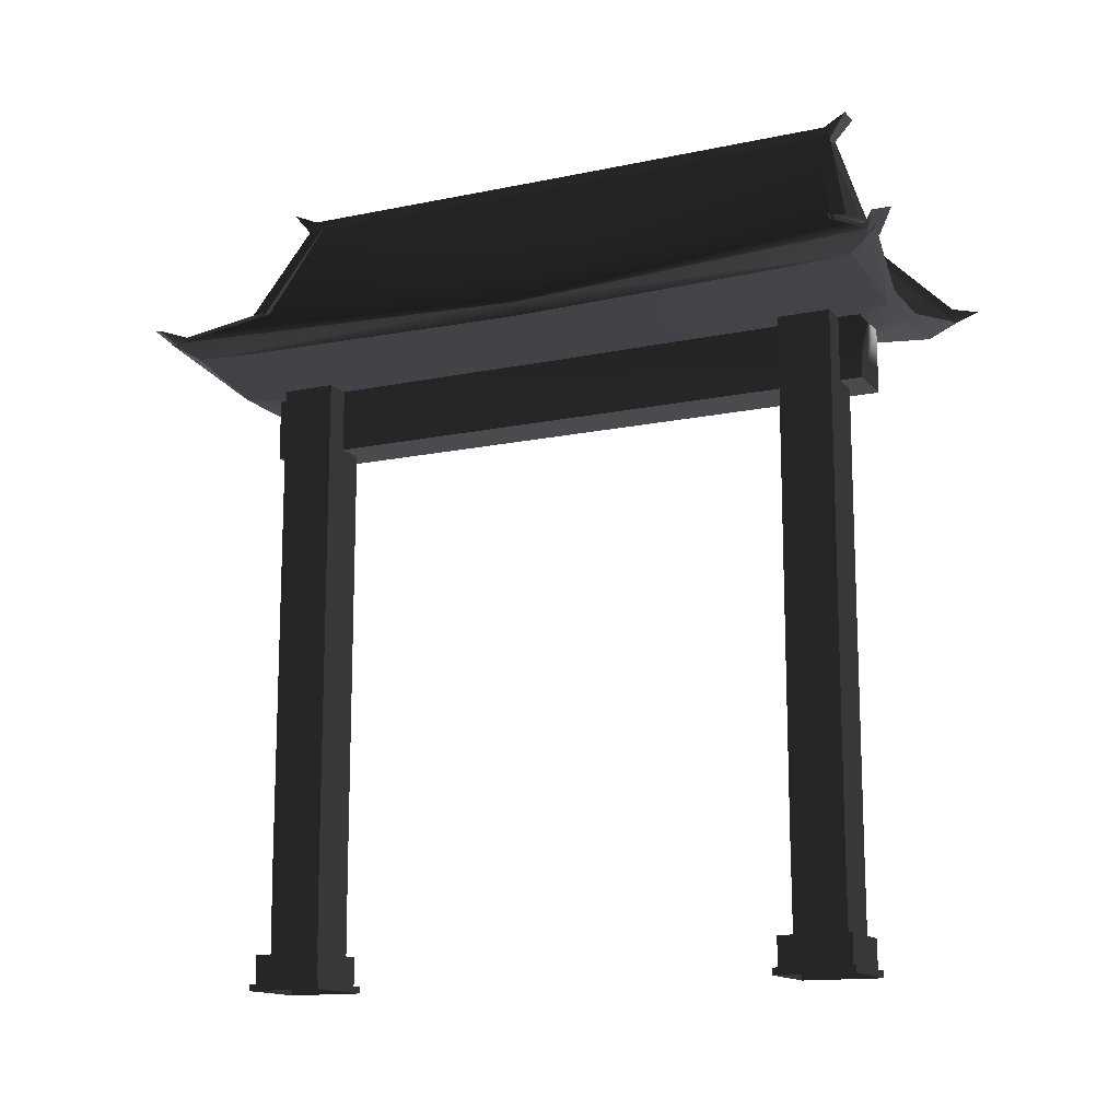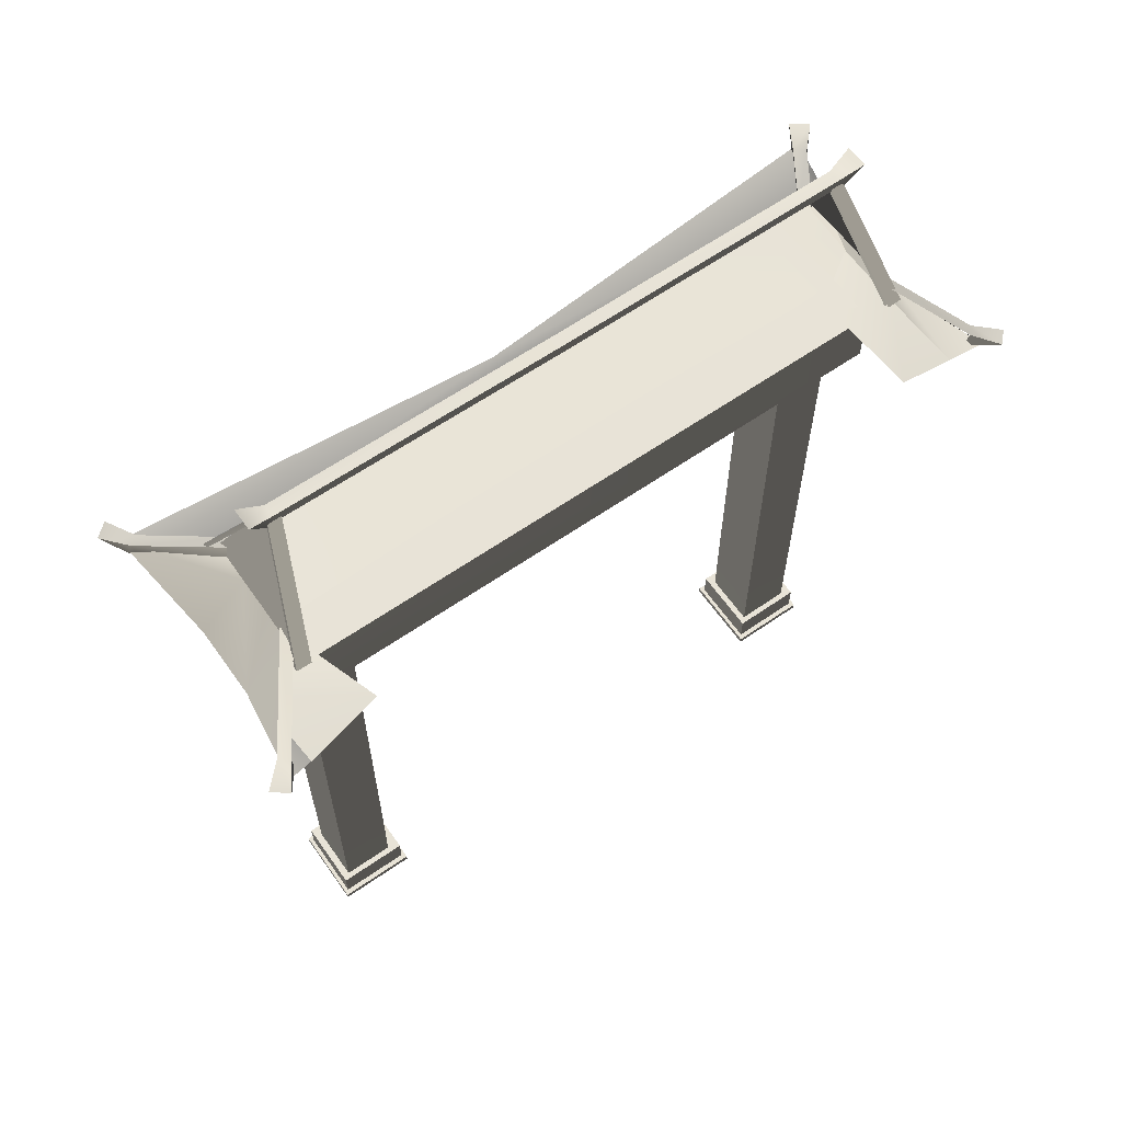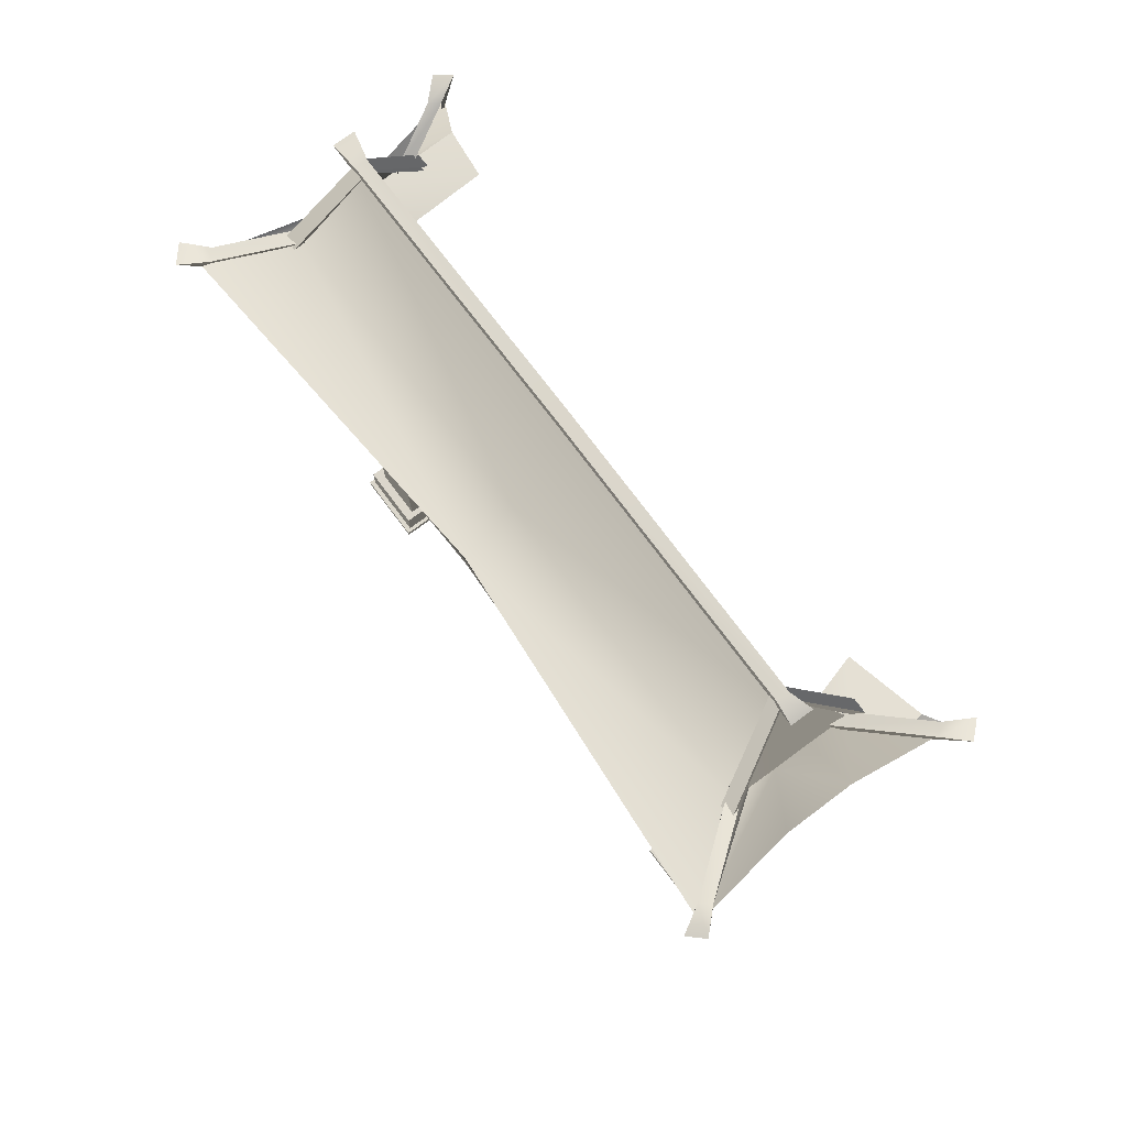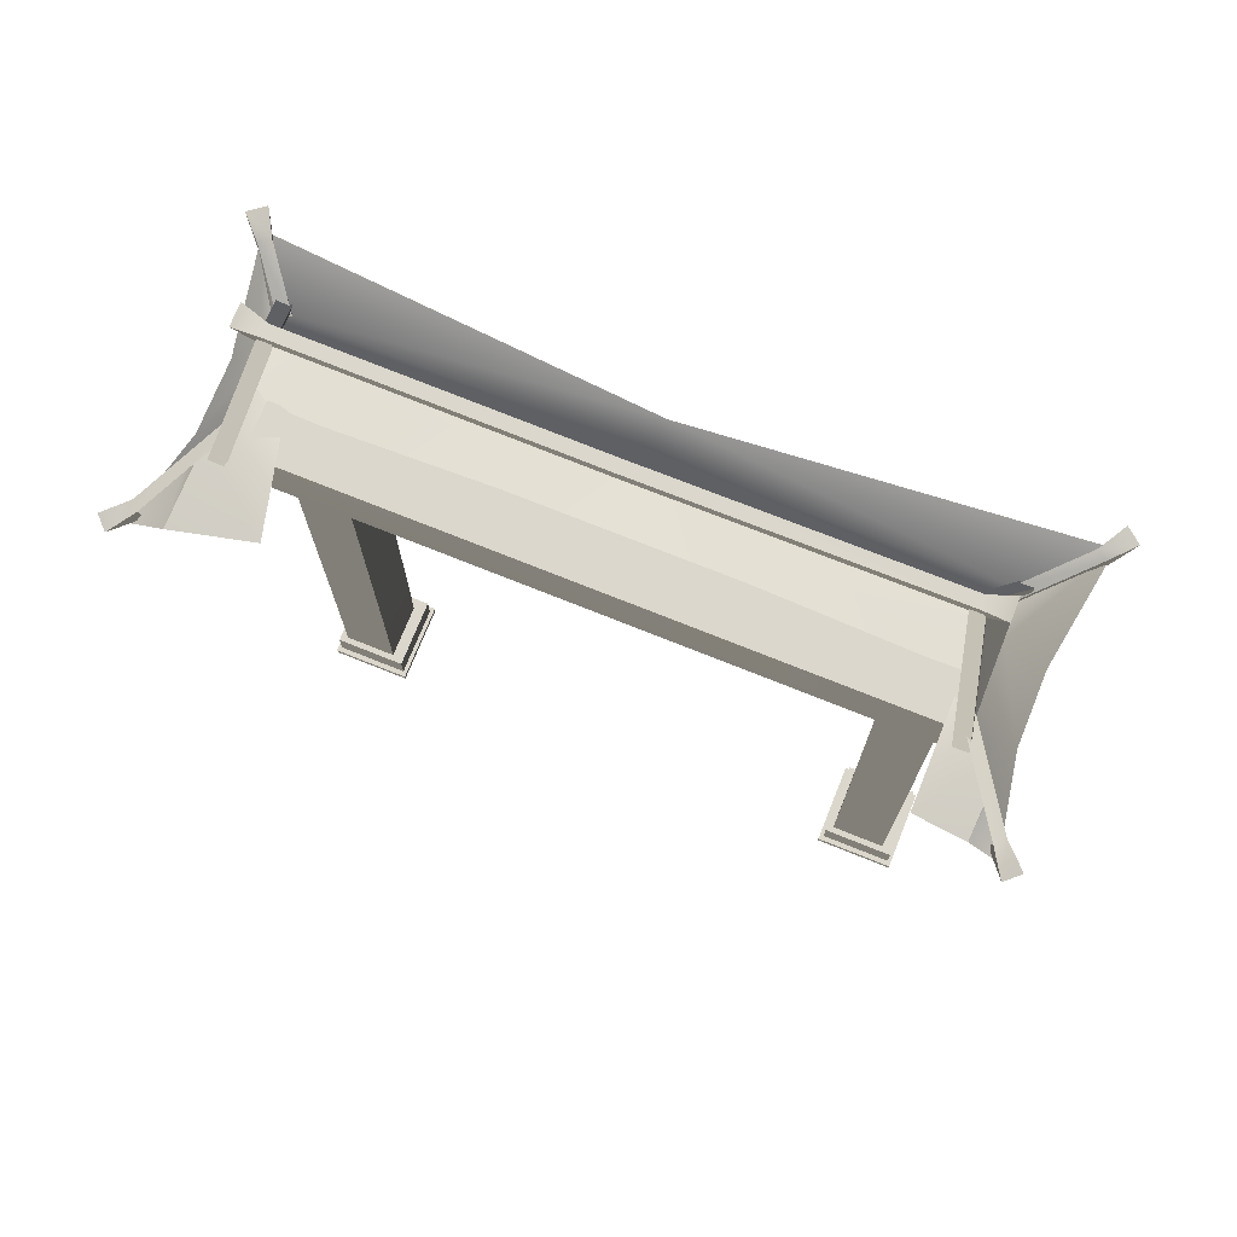
<metadata>
{"format":"obj","ext":"obj","renderer":"f3d","projection":"perspective","resolution":1024,"background":"white","views":[{"elev":-14.0,"azim":115.0,"up":"+Y"},{"elev":62.4,"azim":-125.1,"up":"+Y"},{"elev":73.5,"azim":143.3,"up":"+Y"},{"elev":73.3,"azim":-68.1,"up":"+Y"}]}
</metadata>
<code>
g door
v -8.94 -124.1 139.2
v 17.12 -124.1 139.2
v -8.855 -81.03 139.4
v 17.45 -81.03 139.4
v -8.855 149.3 139.4
v 17.45 149.3 139.4
v -8.94 -124.1 114.3
v -8.94 -124.1 139.2
v -8.855 -81.03 114.4
v -8.855 -81.03 139.4
v -8.833 149.3 114.3
v -8.855 149.3 139.4
v 17.12 -124.1 114.3
v -8.94 -124.1 114.3
v 17.45 -81.03 114.4
v -8.855 -81.03 114.4
v 17.45 149.3 114.4
v -8.833 149.3 114.3
v 17.12 -124.1 139.2
v 17.12 -124.1 114.3
v 17.45 -81.03 139.4
v 17.45 -81.03 114.4
v 17.45 149.3 139.4
v 17.45 149.3 114.4
v -8.894 -124.1 -115.2
v 16.83 -124.1 -115.2
v -8.808 -81.03 -115.1
v 17.16 -81.03 -115.1
v -8.808 149.1 -115.1
v 17.16 149.1 -115.1
v -8.894 -124.1 -139.3
v -8.894 -124.1 -115.2
v -8.808 -81.03 -139.2
v -8.808 -81.03 -115.1
v -8.808 149.1 -139.2
v -8.808 149.1 -115.1
v 16.83 -124.1 -139.3
v -8.894 -124.1 -139.3
v 17.16 -81.03 -139.2
v -8.808 -81.03 -139.2
v 17.16 149.1 -139.2
v -8.808 149.1 -139.2
v 16.83 -124.1 -115.2
v 16.83 -124.1 -139.3
v 17.16 -81.03 -115.1
v 17.16 -81.03 -139.2
v 17.16 149.1 -115.1
v 17.16 149.1 -139.2
v 21.52 -123.6 144.2
v 21.52 -123.6 111.3
v -11.64 -123.6 111.3
v -11.64 -123.6 144.2
v 21.52 -137.1 144.2
v 21.52 -137.1 111.3
v 21.52 -123.6 111.3
v 21.52 -123.6 144.2
v 21.52 -137.1 111.3
v -11.64 -137.1 111.3
v -11.64 -123.6 111.3
v 21.52 -123.6 111.3
v -11.64 -137.1 111.3
v -11.64 -137.1 144.2
v -11.64 -123.6 144.2
v -11.64 -123.6 111.3
v -11.64 -137.1 144.2
v 21.52 -137.1 144.2
v 21.52 -123.6 144.2
v -11.64 -123.6 144.2
v 21.52 -137.1 144.2
v -11.64 -137.1 144.2
v -13.94 -137.1 146
v 23.83 -137.1 146
v -11.64 -137.1 111.3
v -13.94 -137.1 109.6
v 21.52 -137.1 111.3
v 23.83 -137.1 109.6
v 23.83 -137.1 146
v -13.94 -137.1 146
v -13.94 -140.2 146
v 23.83 -140.2 146
v -13.94 -137.1 146
v -13.94 -137.1 109.6
v -13.94 -140.2 109.6
v -13.94 -140.2 146
v -13.94 -137.1 109.6
v 23.83 -137.1 109.6
v 23.83 -140.2 109.6
v -13.94 -140.2 109.6
v 23.83 -137.1 109.6
v 23.83 -137.1 146
v 23.83 -140.2 146
v 23.83 -140.2 109.6
v 4.659 119.9 150.5
v 4.659 149.5 150.5
v -19.34 149.5 150.5
v -19.34 119.9 150.5
v 4.659 119.9 -149.4
v -19.34 119.9 -149.4
v -19.34 149.5 -149.4
v 4.659 149.5 -149.4
v 4.659 119.9 150.5
v -19.34 119.9 150.5
v -19.34 119.9 -149.4
v 4.659 119.9 -149.4
v -19.34 119.9 150.5
v -19.34 149.5 150.5
v -19.34 119.9 -149.4
v -19.34 149.5 150.5
v 4.659 149.5 150.5
v 4.659 149.5 -149.4
v -19.34 149.5 -149.4
v 4.659 149.5 150.5
v 4.659 119.9 150.5
v 4.659 119.9 -149.4
v -19.68 149.6 -164.8
v -51.51 156.2 -126.1
v -60.15 156.3 -162.6
v 59.08 156.3 -163.2
v 55.99 156.2 -138.8
v 13.84 149.6 -164.8
v 2.308 242.8 -134.3
v -3.583 242.8 -134.3
v 1.743 242.8 -0.0001221
v -4.148 242.8 -0.0001221
v 27.48 187.4 -147.7
v 2.308 238.1 -134.3
v 25.98 187.6 -6.104e-05
v 1.743 238.1 -0.0001221
v -19.68 149.6 -164.8
v -60.15 156.3 -162.6
v -19.68 154.6 -167.9
v -27.88 188 -148.3
v -3.583 238.1 -134.3
v -8.953 188.1 -148.1
v 13.45 149.6 -164.8
v 13.45 154.5 -168
v 2.308 238.1 -134.3
v 59.08 156.3 -163.2
v 13.84 149.6 -164.8
v 64.58 164.1 -176
v 27.48 187.4 -147.7
v 7.856 188.1 -148.1
v 55.99 156.2 -138.8
v 59.08 156.3 -163.2
v 50.51 162.9 -0.2344
v 64.58 164.1 -176
v -65.13 164.4 -175
v -19.68 154.6 -167.9
v 7.856 188.1 -148.1
v 13.45 154.5 -168
v -65.13 164.4 -175
v -27.88 188 -148.3
v -8.953 188.1 -148.1
v 64.58 164.1 -176
v 27.48 187.4 -147.7
v 64.58 164.1 -176
v 50.51 162.9 -0.2344
v 13.84 149.6 -164.8
v -2.562 148.8 -139.6
v 13.75 149.6 -164.2
v 13.84 149.6 -164.8
v 13.75 149.6 -164.2
v 13.45 149.6 -164.8
v 13.45 149.6 -164.8
v 13.75 149.6 -164.2
v -2.562 148.8 -139.6
v 50.68 156.1 -0.2344
v -4.157 148 -0.2344
v 50.68 156.1 -0.2344
v -3.583 238.1 -134.3
v -4.148 238.1 -0.0001221
v -3.583 242.8 -134.3
v -4.148 242.8 -0.0001221
v 2.334 236.7 -137
v -3.556 236.7 -137
v 4.638 247.3 -145.4
v -5.695 247.3 -145.5
v 1.743 238.1 -0.0001221
v 2.308 238.1 -134.3
v 1.743 242.8 -0.0001221
v 2.308 242.8 -134.3
v -4.148 238.1 -0.0001221
v 1.743 238.1 -0.0001221
v -4.148 242.8 -0.0001221
v 1.743 242.8 -0.0001221
v -5.695 247.3 -145.5
v 4.638 247.3 -145.4
v 2.308 238.1 -134.3
v -3.583 238.1 -134.3
v 2.334 236.7 -137
v -3.556 236.7 -137
v -3.556 236.7 -137
v -5.695 247.3 -145.5
v 4.638 247.3 -145.4
v 2.334 236.7 -137
v 60.79 167.9 -169.7
v 56.72 169.4 -174
v 25.04 190.9 -141.9
v 21.31 192.4 -146.2
v 55.88 165.1 -173.5
v 18.58 188.1 -146.7
v 56.72 169.4 -174
v 21.31 192.4 -146.2
v 61.79 161.5 -171.2
v 57.72 163 -175.5
v 73.33 168.4 -176.9
v 66.64 171.1 -183.6
v 24.47 186.5 -141.2
v 59.95 163.6 -169.2
v 25.04 190.9 -141.9
v 60.79 167.9 -169.7
v 66.64 171.1 -183.6
v 73.33 168.4 -176.9
v 57.72 163 -175.5
v 66.64 171.1 -183.6
v 73.33 168.4 -176.9
v 61.79 161.5 -171.2
v 33.37 182.8 -146.8
v 33.44 182.8 -153.7
v 1.491 240.5 -130.2
v 1.563 240.5 -136.5
v 31.93 181.5 -153.7
v 0.3669 238.4 -136.4
v 33.44 182.8 -153.7
v 1.563 240.5 -136.5
v 0.2958 238.4 -130.1
v 31.85 181.6 -146.8
v 1.491 240.5 -130.2
v 33.37 182.8 -146.8
v -3.12 240.3 -130.6
v -3.031 240.3 -136.8
v -35.76 182.7 -144.1
v -35.67 182.7 -151
v -1.919 238.8 -136.9
v -33.58 181.4 -150.9
v -3.031 240.3 -136.8
v -35.67 182.7 -151
v -1.919 238.8 -136.9
v -2.008 238.8 -130.6
v -33.67 181.4 -144
v -33.58 181.4 -150.9
v -56.53 167.9 -174.9
v -60.84 169.4 -170.8
v -19.61 190.9 -147.8
v -23.57 192.4 -143.6
v -58.32 161.5 -175.5
v -62.64 163 -171.4
v -66.47 168.4 -184.7
v -73.09 171.1 -178
v -18.79 186.5 -147.3
v -55.78 163.6 -174.2
v -19.61 190.9 -147.8
v -56.53 167.9 -174.9
v -73.09 171.1 -178
v -66.47 168.4 -184.7
v -60.1 165.1 -170.1
v -60.84 169.4 -170.8
v -62.64 163 -171.4
v -73.09 171.1 -178
v -66.47 168.4 -184.7
v -58.32 161.5 -175.5
v -60.15 156.3 162.2
v -57.71 156.2 138.7
v -19.68 149.6 164.4
v 13.84 149.6 164.4
v 55.99 156.2 138.3
v 59.08 156.3 162.7
v -3.583 242.8 134.3
v 2.308 242.8 134.3
v 2.308 238.1 134.3
v 27.48 187.4 147.3
v -19.68 154.6 167.4
v -60.15 156.3 162.2
v -19.68 149.6 164.4
v -8.953 188.1 147.6
v -3.583 238.1 134.3
v -27.88 188 147.9
v 13.45 154.5 167.6
v 13.45 149.6 164.4
v 2.308 238.1 134.3
v 64.58 164.1 175.5
v 13.84 149.6 164.4
v 59.08 156.3 162.7
v 7.856 188.1 147.6
v 27.48 187.4 147.3
v 59.08 156.3 162.7
v 55.99 156.2 138.3
v 64.58 164.1 175.5
v -65.13 164.4 174.5
v 13.45 154.5 167.6
v 7.856 188.1 147.6
v -19.68 154.6 167.4
v -27.88 188 147.9
v -65.13 164.4 174.5
v -8.953 188.1 147.6
v 64.58 164.1 175.5
v 27.48 187.4 147.3
v 64.58 164.1 175.5
v 13.75 149.6 163.7
v -2.562 148.8 139.1
v 13.84 149.6 164.4
v 13.45 149.6 164.4
v 13.75 149.6 163.7
v 13.84 149.6 164.4
v 13.75 149.6 163.7
v 13.45 149.6 164.4
v -2.562 148.8 139.1
v -3.583 242.8 134.3
v -3.583 238.1 134.3
v 4.638 247.3 145.4
v -3.556 236.7 137
v 2.334 236.7 137
v -5.695 247.3 145.5
v 2.308 238.1 134.3
v 2.308 242.8 134.3
v -5.695 247.3 145.5
v 4.638 247.3 145.4
v 2.334 236.7 137
v -3.583 238.1 134.3
v 2.308 238.1 134.3
v -3.556 236.7 137
v -3.556 236.7 137
v -5.695 247.3 145.5
v 4.638 247.3 145.4
v 2.334 236.7 137
v 24.44 190.9 141.4
v 56.72 169.4 173.6
v 60.78 167.9 169.3
v 20.7 192.4 145.7
v 56.72 169.4 173.6
v 20.13 188.1 145
v 55.88 165.1 173
v 20.7 192.4 145.7
v 73.33 168.4 176.5
v 57.72 163 175
v 61.79 161.5 170.7
v 66.64 171.1 183.1
v 24.44 190.9 141.4
v 59.95 163.6 168.7
v 22.31 186.5 141.9
v 60.78 167.9 169.3
v 66.64 171.1 183.1
v 73.33 168.4 176.5
v 57.72 163 175
v 66.64 171.1 183.1
v 73.33 168.4 176.5
v 61.79 161.5 170.7
v 1.491 240.5 130.2
v 32.67 182.8 152.6
v 32.6 182.8 145.7
v 1.562 240.5 136.5
v 32.67 182.8 152.6
v 0.3668 238.4 136.4
v 31.16 181.5 152.6
v 1.562 240.5 136.5
v 1.491 240.5 130.2
v 31.08 181.6 145.7
v 0.2958 238.4 130.1
v 32.6 182.8 145.7
v -35.76 182.7 143.6
v -3.031 240.3 136.8
v -3.12 240.3 130.6
v -35.67 182.7 150.5
v -3.031 240.3 136.8
v -33.58 181.4 150.4
v -1.919 238.8 136.9
v -35.67 182.7 150.5
v -33.67 181.4 143.5
v -2.008 238.8 130.6
v -1.919 238.8 136.9
v -33.58 181.4 150.4
v -23.31 190.9 147.3
v -60.84 169.4 170.3
v -56.53 167.9 174.4
v -27.27 192.4 143.2
v -66.47 168.4 184.2
v -62.64 163 171
v -58.32 161.5 175.1
v -73.09 171.1 177.5
v -23.31 190.9 147.3
v -55.78 163.6 173.8
v -22.49 186.5 146.8
v -56.53 167.9 174.4
v -73.09 171.1 177.5
v -66.47 168.4 184.2
v -62.64 163 171
v -60.84 169.4 170.3
v -60.1 165.1 169.7
v -73.09 171.1 177.5
v -66.47 168.4 184.2
v -58.32 161.5 175.1
v 21.56 -123.6 -109.8
v 21.56 -123.6 -142.7
v -11.6 -123.6 -142.7
v -11.6 -123.6 -109.8
v 21.56 -137.1 -109.8
v 21.56 -137.1 -142.7
v 21.56 -123.6 -142.7
v 21.56 -123.6 -109.8
v 21.56 -137.1 -142.7
v -11.6 -137.1 -142.7
v -11.6 -123.6 -142.7
v 21.56 -123.6 -142.7
v -11.6 -137.1 -142.7
v -11.6 -137.1 -109.8
v -11.6 -123.6 -109.8
v -11.6 -123.6 -142.7
v -11.6 -137.1 -109.8
v 21.56 -137.1 -109.8
v 21.56 -123.6 -109.8
v -11.6 -123.6 -109.8
v 21.56 -137.1 -109.8
v -11.6 -137.1 -109.8
v -13.91 -137.1 -108
v 23.86 -137.1 -108
v -11.6 -137.1 -142.7
v -13.91 -137.1 -144.4
v 21.56 -137.1 -142.7
v 23.86 -137.1 -144.4
v 23.86 -137.1 -108
v -13.91 -137.1 -108
v -13.91 -140.2 -108
v 23.86 -140.2 -108
v -13.91 -137.1 -108
v -13.91 -137.1 -144.4
v -13.91 -140.2 -144.4
v -13.91 -140.2 -108
v -13.91 -137.1 -144.4
v 23.86 -137.1 -144.4
v 23.86 -140.2 -144.4
v -13.91 -140.2 -144.4
v 23.86 -137.1 -144.4
v 23.86 -137.1 -108
v 23.86 -140.2 -108
v 23.86 -140.2 -144.4
f 3 1 2
f 2 4 3
f 5 3 4
f 4 6 5
f 9 7 8
f 8 10 9
f 11 9 10
f 10 12 11
f 15 13 14
f 14 16 15
f 17 15 16
f 16 18 17
f 21 19 20
f 20 22 21
f 23 21 22
f 22 24 23
f 27 25 26
f 26 28 27
f 29 27 28
f 28 30 29
f 33 31 32
f 32 34 33
f 35 33 34
f 34 36 35
f 39 37 38
f 38 40 39
f 41 39 40
f 40 42 41
f 45 43 44
f 44 46 45
f 47 45 46
f 46 48 47
f 95 93 94
f 93 95 96
f 99 97 98
f 97 99 100
f 103 101 102
f 101 103 104
f 99 105 106
f 105 99 107
f 110 108 109
f 108 110 111
f 114 112 113
f 112 114 100
f 123 121 122
f 122 124 123
f 172 170 171
f 171 173 172
f 176 174 175
f 175 177 176
f 180 178 179
f 179 181 180
f 186 122 121
f 121 187 186
f 192 170 172
f 172 193 192
f 194 181 179
f 179 195 194
f 198 196 197
f 197 199 198
f 202 200 201
f 201 203 202
f 206 204 205
f 205 207 206
f 210 208 209
f 209 211 210
f 212 197 196
f 196 213 212
f 214 200 202
f 202 215 214
f 216 211 209
f 209 217 216
f 220 218 219
f 219 221 220
f 224 222 223
f 223 225 224
f 228 226 227
f 227 229 228
f 232 230 231
f 231 233 232
f 236 234 235
f 235 237 236
f 240 238 239
f 238 240 241
f 244 242 243
f 243 245 244
f 248 246 247
f 247 249 248
f 252 250 251
f 251 253 252
f 254 243 242
f 242 255 254
f 258 256 257
f 257 259 258
f 260 253 251
f 251 261 260
f 269 123 268
f 124 268 123
f 309 308 171
f 173 171 308
f 312 310 311
f 313 311 310
f 178 180 314
f 315 314 180
f 268 316 269
f 317 269 316
f 309 322 308
f 323 308 322
f 315 324 314
f 325 314 324
f 328 326 327
f 329 327 326
f 332 330 331
f 333 331 330
f 336 334 335
f 337 335 334
f 340 338 339
f 341 339 338
f 327 342 328
f 343 328 342
f 332 344 330
f 345 330 344
f 341 346 339
f 347 339 346
f 350 348 349
f 351 349 348
f 354 352 353
f 355 353 352
f 358 356 357
f 359 357 356
f 362 360 361
f 363 361 360
f 366 364 365
f 367 365 364
f 370 368 369
f 368 370 371
f 374 372 373
f 375 373 372
f 378 376 377
f 379 377 376
f 382 380 381
f 383 381 380
f 373 384 374
f 385 374 384
f 388 386 387
f 389 387 386
f 383 390 381
f 391 381 390
f 51 49 50
f 49 51 52
f 55 53 54
f 53 55 56
f 59 57 58
f 57 59 60
f 63 61 62
f 61 63 64
f 67 65 66
f 65 67 68
f 71 69 70
f 69 71 72
f 74 70 73
f 70 74 71
f 76 73 75
f 73 76 74
f 72 75 69
f 75 72 76
f 79 77 78
f 77 79 80
f 83 81 82
f 81 83 84
f 87 85 86
f 85 87 88
f 91 89 90
f 89 91 92
f 394 392 393
f 392 394 395
f 398 396 397
f 396 398 399
f 402 400 401
f 400 402 403
f 406 404 405
f 404 406 407
f 410 408 409
f 408 410 411
f 414 412 413
f 412 414 415
f 417 413 416
f 413 417 414
f 419 416 418
f 416 419 417
f 415 418 412
f 418 415 419
f 422 420 421
f 420 422 423
f 426 424 425
f 424 426 427
f 430 428 429
f 428 430 431
f 434 432 433
f 432 434 435
f 117 115 116
f 120 118 119
f 115 164 165
f 115 165 166
f 116 115 166
f 168 166 167
f 166 120 119
f 166 119 167
f 264 262 263
f 267 265 266
f 306 264 305
f 305 264 307
f 264 263 307
f 307 168 167
f 265 307 266
f 266 307 167
f 127 125 126
f 126 128 127
f 134 132 133
f 134 133 137
f 142 137 141
f 150 148 149
f 148 151 152
f 148 152 153
f 142 134 137
f 148 153 149
f 150 149 154
f 149 155 154
f 157 156 125
f 125 127 157
f 160 158 159
f 163 161 162
f 184 182 183
f 183 185 184
f 190 188 189
f 189 191 190
f 271 127 270
f 128 270 127
f 277 275 276
f 276 275 280
f 280 284 285
f 292 290 291
f 294 292 293
f 293 292 295
f 275 284 280
f 295 292 291
f 291 290 296
f 297 291 296
f 298 157 271
f 127 271 157
f 301 299 300
f 304 302 303
f 182 184 183
f 185 183 184
f 320 318 319
f 321 319 318
f 131 129 130
f 136 135 129
f 140 138 139
f 145 143 144
f 144 146 145
f 130 147 131
f 129 131 136
f 135 136 140
f 140 139 135
f 145 169 143
f 274 272 273
f 279 278 274
f 283 281 282
f 287 145 286
f 288 286 145
f 289 273 272
f 272 274 278
f 278 279 281
f 282 281 279
f 169 145 287

</code>
